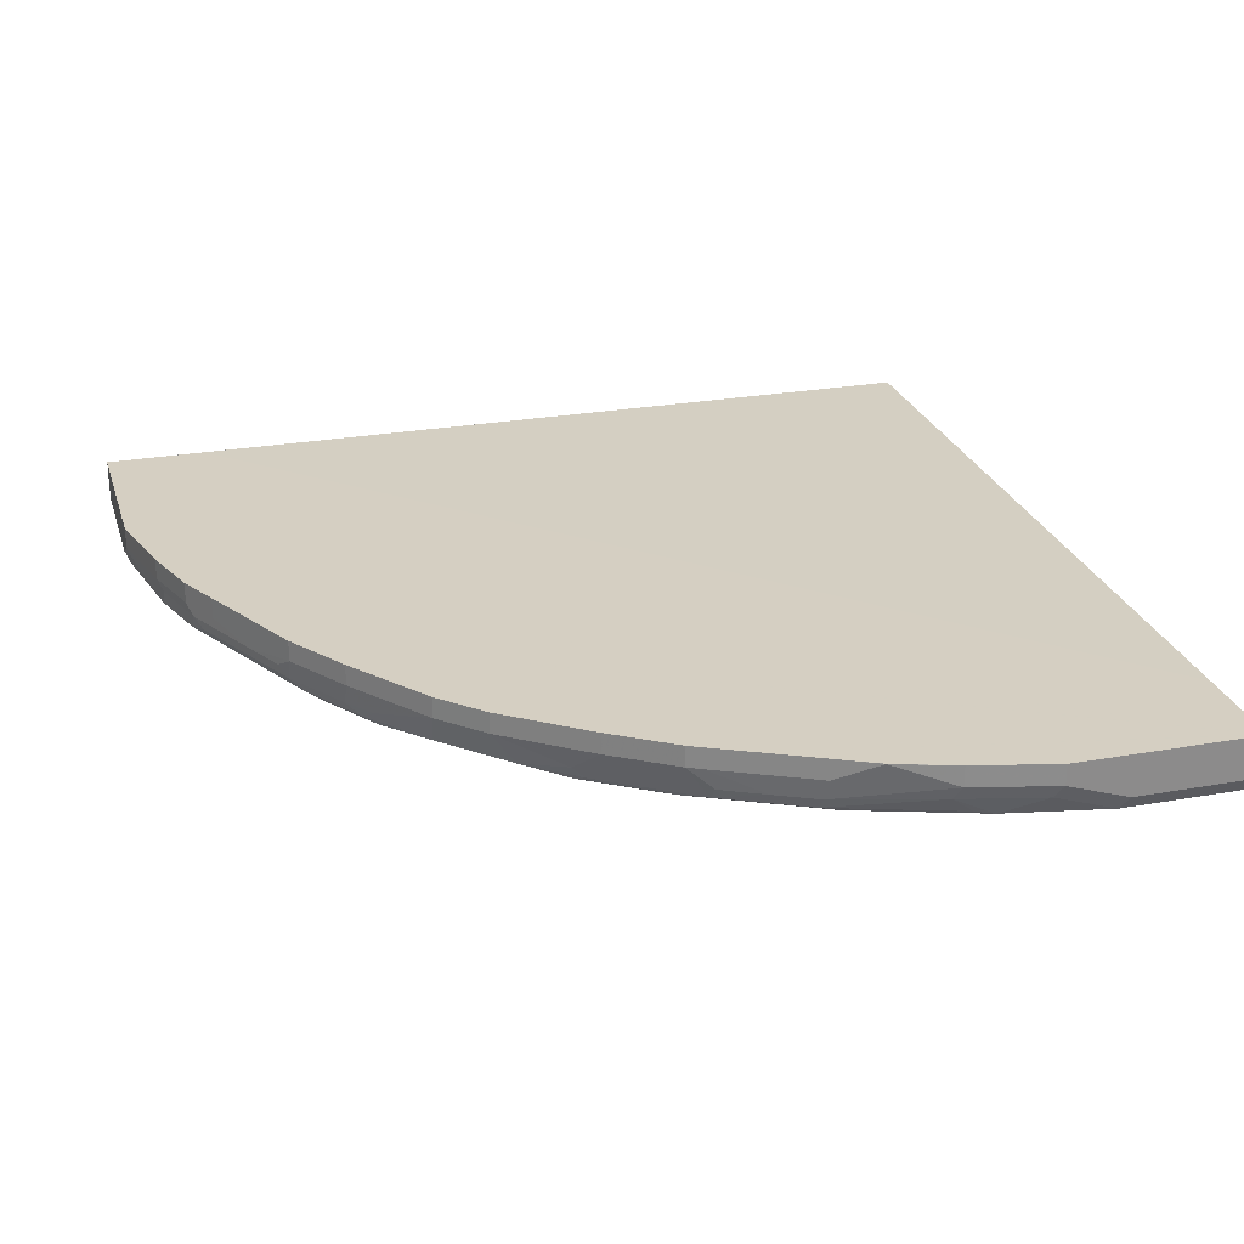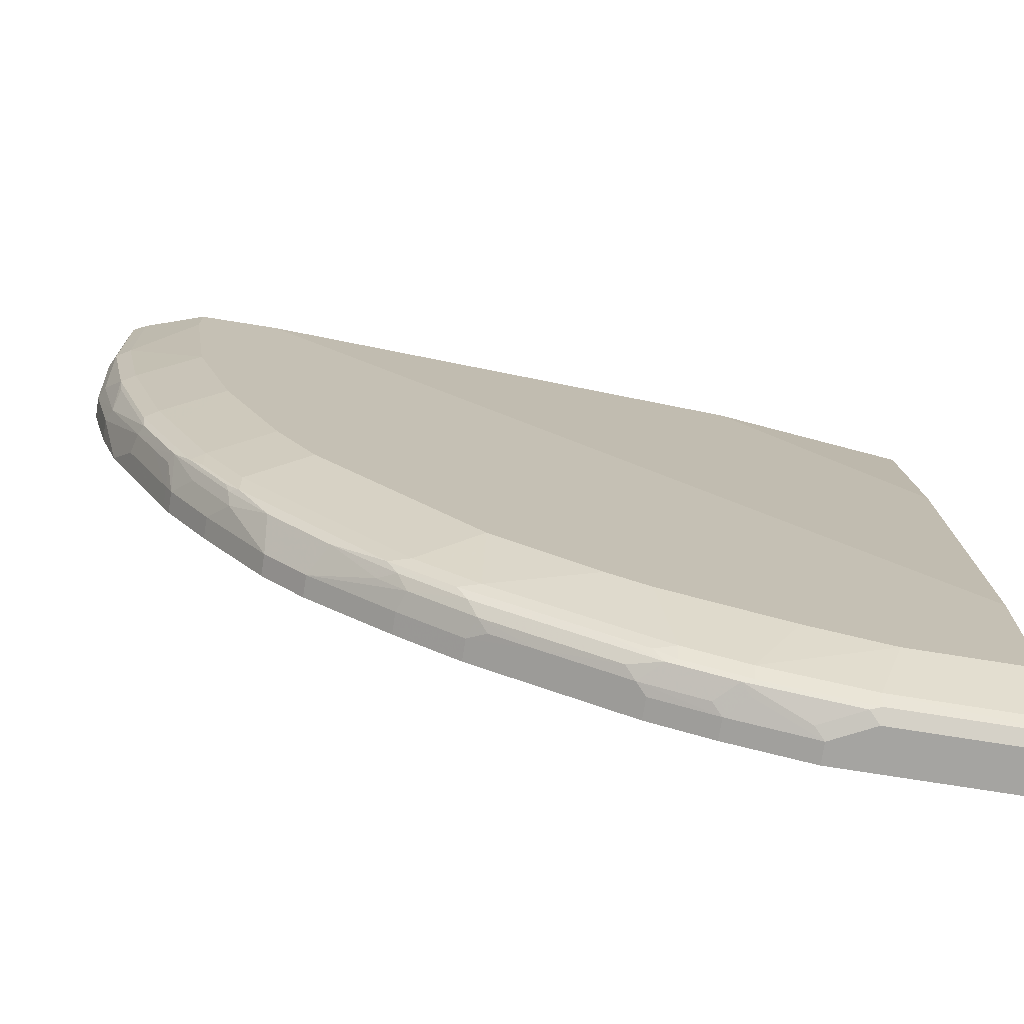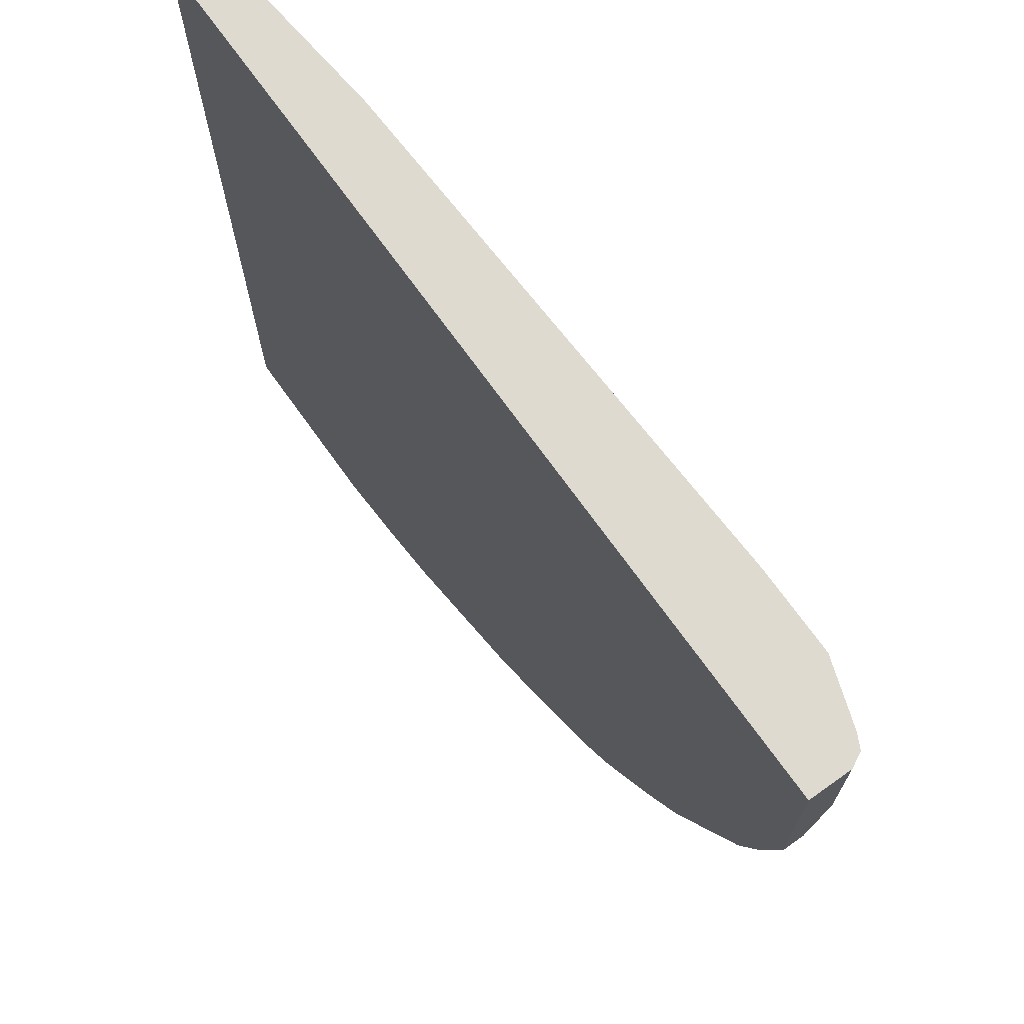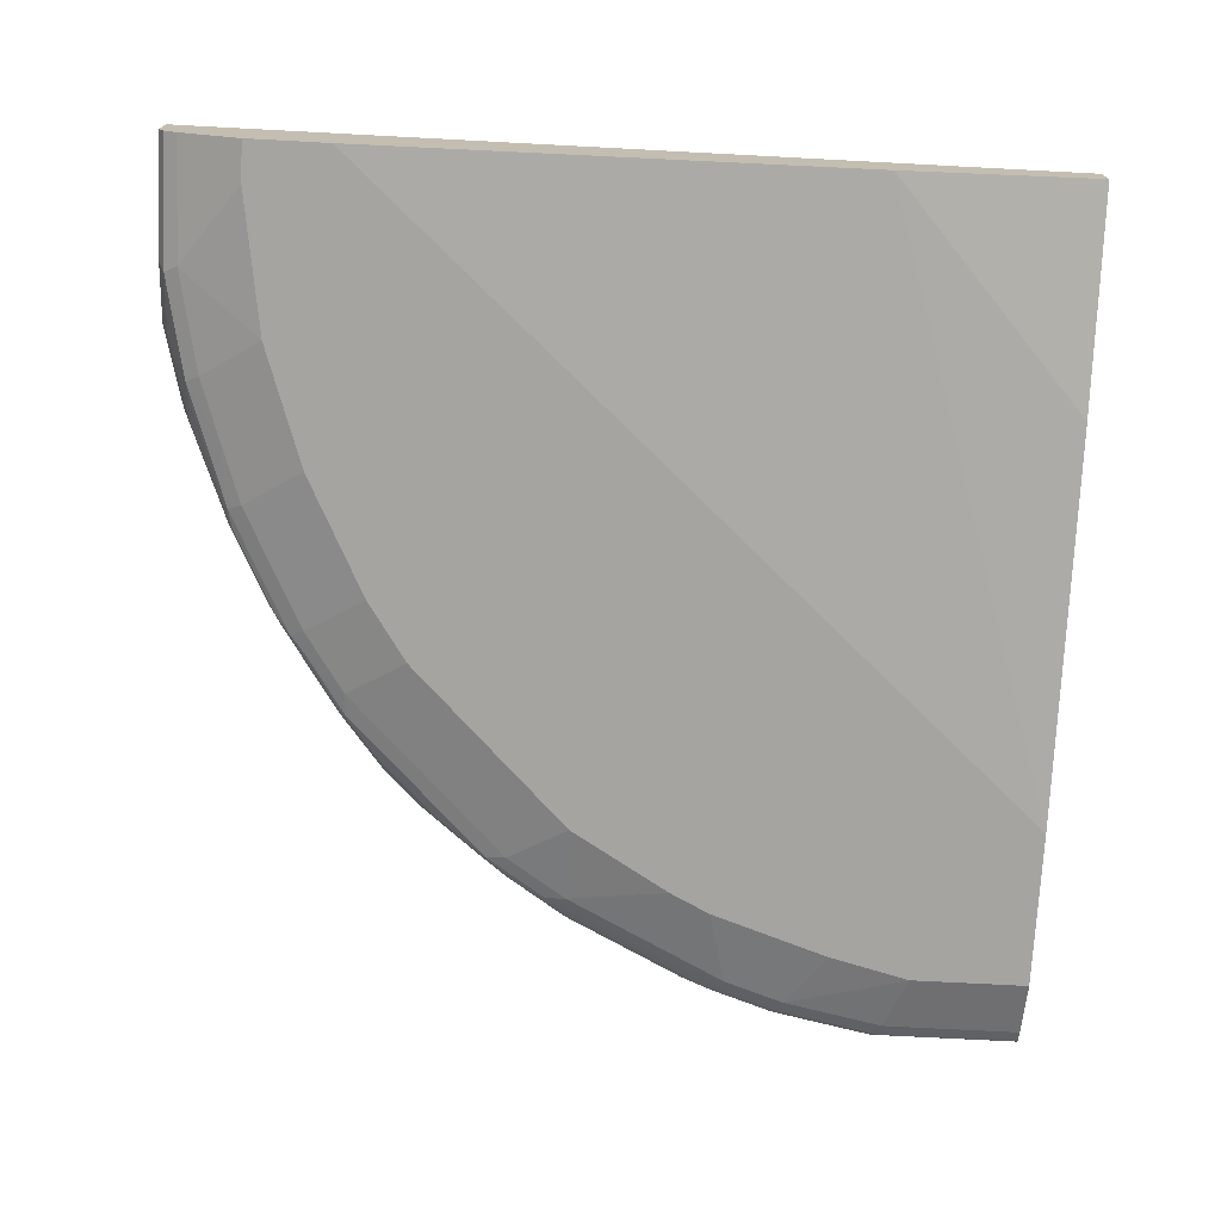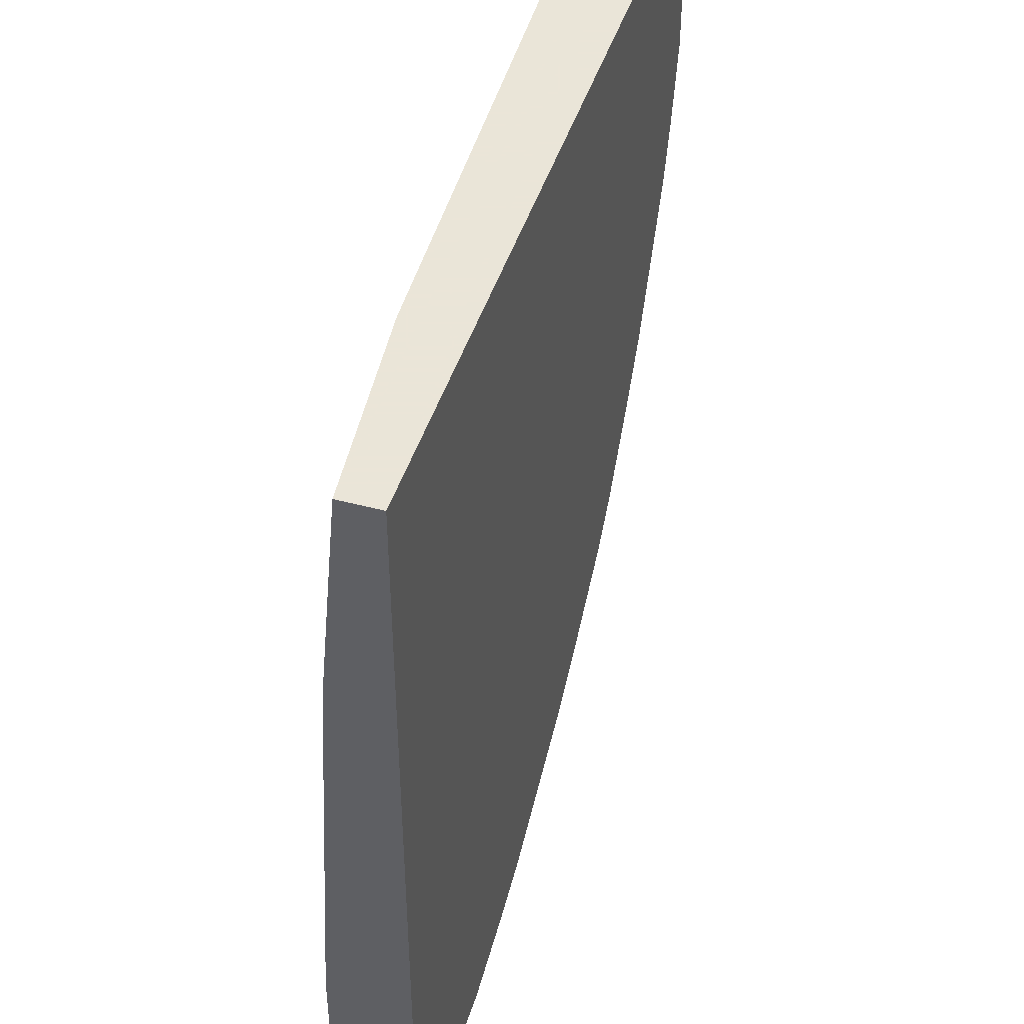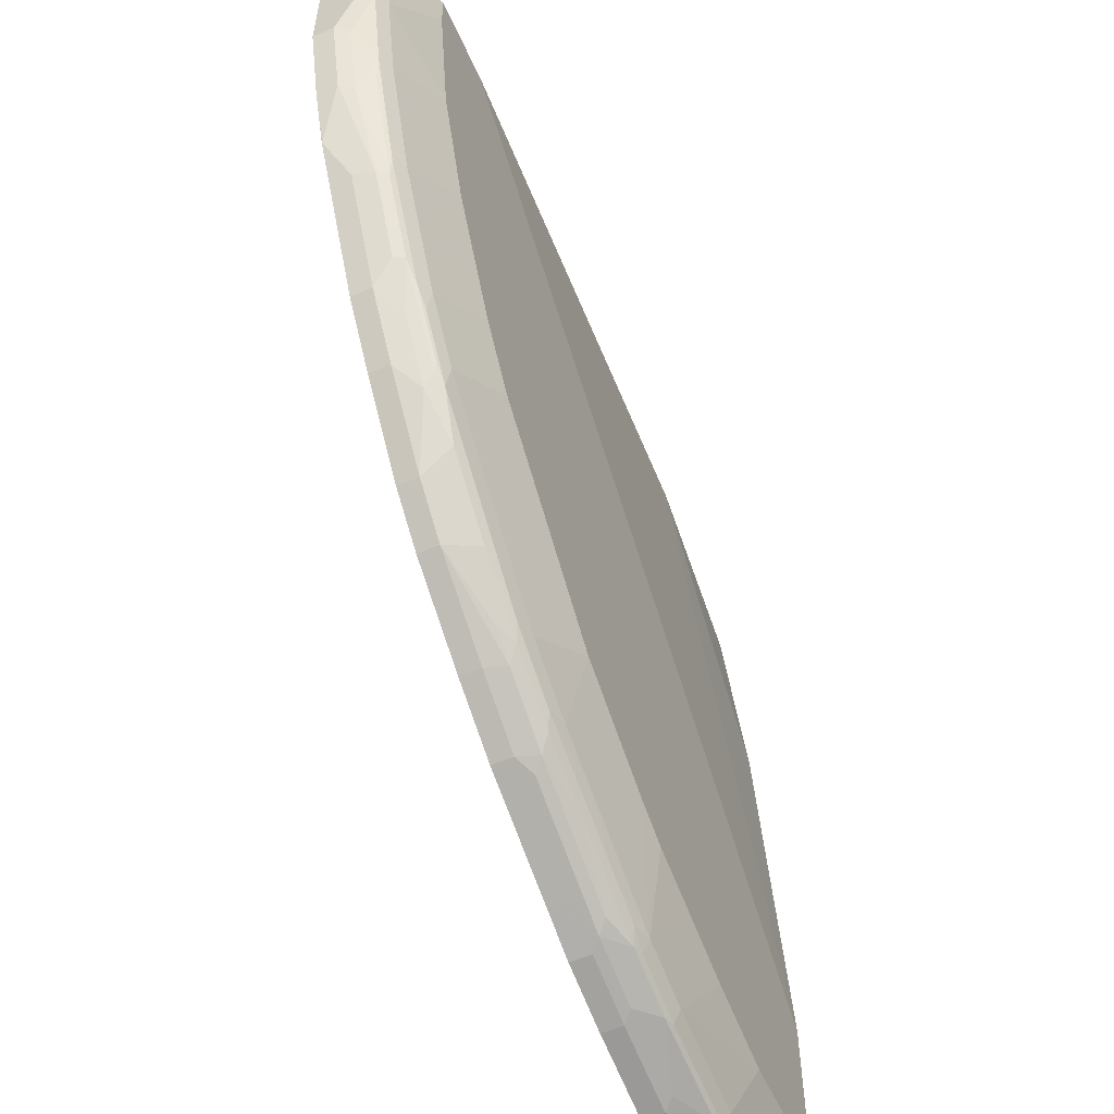
<metadata>
{"format":"obj","ext":"obj","renderer":"f3d","projection":"perspective","resolution":1024,"background":"white","views":[{"elev":25.9,"azim":-105.9,"up":"+Y"},{"elev":-73.4,"azim":-9.1,"up":"+Z"},{"elev":70.8,"azim":-125.5,"up":"+Z"},{"elev":-73.2,"azim":-3.0,"up":"+Y"},{"elev":45.5,"azim":107.1,"up":"+Z"},{"elev":-57.0,"azim":-65.9,"up":"+Z"}]}
</metadata>
<code>
v -0.898 -0.1462 -0.000242
v -0.891 -0.1601 -0.000242
v -0.898 -0.1041 -0.000242
v -0.898 -0.1462 -0.1253
v -0.8774 -0.1669 -0.000242
v -0.891 -0.1601 -0.1323
v -0.7935 -0.1041 -0.000242
v -0.898 -0.1041 -0.188
v -0.898 -0.1253 -0.188
v -0.877 -0.1671 -0.000242
v -0.877 -0.1671 -0.1253
v -0.891 -0.1392 -0.195
v -0.8701 -0.1601 -0.2367
v -0.8562 -0.1671 -0.2298
v -0.002822 -0.1044 -0.000242
v -0.002822 -0.1041 -0.7935
v -0.877 -0.1041 -0.2715
v -0.877 -0.1253 -0.2715
v -0.8701 -0.1392 -0.2785
v -0.8144 -0.1879 -0.000242
v -0.8144 -0.1879 -0.04181
v -0.7935 -0.1879 -0.188
v -0.8666 -0.1566 -0.2559
v -0.8458 -0.1566 -0.3185
v -0.8283 -0.1601 -0.3621
v -0.8353 -0.1671 -0.2924
v -0.7727 -0.1879 -0.2506
v -0.002822 -0.1462 -0.000242
v -0.002822 -0.1041 -0.898
v -0.856 -0.1041 -0.3345
v -0.8562 -0.1044 -0.3342
v -0.8353 -0.1253 -0.376
v -0.8301 -0.1462 -0.3786
v -0.8248 -0.1566 -0.3811
v -0.7309 -0.1879 -0.000242
v -0.8144 -0.1671 -0.355
v -0.804 -0.1566 -0.423
v -0.7866 -0.1601 -0.4456
v -0.7935 -0.1671 -0.3969
v -0.7517 -0.1879 -0.3133
v -0.2088 -0.167 -0.000242
v -0.002822 -0.1671 -0.2298
v -0.002822 -0.1462 -0.898
v -0.188 -0.1041 -0.898
v -0.8353 -0.1041 -0.376
v -0.8213 -0.1041 -0.404
v -0.8075 -0.1253 -0.4317
v -0.8092 -0.1462 -0.4203
v -0.002822 -0.1879 -0.6473
v -0.7831 -0.1566 -0.4646
v -0.7657 -0.1601 -0.4872
v -0.7727 -0.1671 -0.4386
v -0.71 -0.1879 -0.3969
v -0.002822 -0.1601 -0.891
v -0.1567 -0.1566 -0.8927
v -0.1462 -0.1462 -0.898
v -0.188 -0.1253 -0.898
v -0.2715 -0.1041 -0.8771
v -0.8074 -0.1041 -0.4318
v -0.7866 -0.1253 -0.4733
v -0.7883 -0.1462 -0.462
v -0.002822 -0.1879 -0.8144
v -0.7796 -0.1253 -0.4872
v -0.7587 -0.1462 -0.5081
v -0.7623 -0.1566 -0.4959
v -0.724 -0.1601 -0.5499
v -0.7517 -0.1671 -0.4803
v -0.7517 -0.1618 -0.5037
v -0.6891 -0.1879 -0.4386
v -0.002822 -0.161 -0.8892
v -0.1462 -0.1601 -0.891
v -0.1984 -0.1357 -0.8927
v -0.2506 -0.1601 -0.8701
v -0.2611 -0.1566 -0.8718
v -0.2506 -0.1462 -0.8771
v -0.2715 -0.1253 -0.8771
v -0.3342 -0.1041 -0.8562
v -0.7866 -0.1041 -0.4733
v -0.1253 -0.1879 -0.8144
v -0.002822 -0.1671 -0.8771
v -0.7796 -0.1041 -0.4872
v -0.7378 -0.1253 -0.5499
v -0.7169 -0.1462 -0.5708
v -0.7205 -0.1566 -0.5586
v -0.71 -0.1618 -0.5664
v -0.71 -0.1671 -0.5429
v -0.6474 -0.1879 -0.5012
v -0.1462 -0.1671 -0.8771
v -0.2506 -0.1671 -0.8562
v -0.3133 -0.1671 -0.8353
v -0.3133 -0.1601 -0.8492
v -0.3237 -0.1566 -0.851
v -0.2819 -0.1357 -0.8718
v -0.3446 -0.1357 -0.851
v -0.3342 -0.1253 -0.8562
v -0.3479 -0.1041 -0.8493
v -0.2088 -0.1879 -0.7935
v -0.7378 -0.1041 -0.5499
v -0.6752 -0.1253 -0.6335
v -0.6786 -0.1566 -0.6108
v -0.6578 -0.1566 -0.6317
v -0.6265 -0.1618 -0.65
v -0.5847 -0.1671 -0.6683
v -0.5847 -0.1879 -0.5639
v -0.376 -0.1618 -0.8171
v -0.3342 -0.1618 -0.8379
v -0.2715 -0.1879 -0.7727
v -0.3342 -0.1879 -0.7518
v -0.376 -0.1879 -0.7309
v -0.4386 -0.1671 -0.7727
v -0.4282 -0.1566 -0.7988
v -0.3551 -0.1462 -0.8432
v -0.376 -0.1253 -0.8353
v -0.376 -0.1041 -0.8353
v -0.3619 -0.1041 -0.8424
v -0.4282 -0.1357 -0.8092
v -0.6752 -0.1041 -0.6335
v -0.6334 -0.1253 -0.6752
v -0.616 -0.1566 -0.6734
v -0.5638 -0.1618 -0.7126
v -0.5429 -0.1671 -0.71
v -0.4802 -0.1879 -0.6683
v -0.5012 -0.1879 -0.6473
v -0.5012 -0.1618 -0.7544
v -0.4802 -0.1671 -0.7518
v -0.4908 -0.1566 -0.7674
v -0.4802 -0.1462 -0.7805
v -0.4454 -0.1041 -0.8006
v -0.4698 -0.1357 -0.7883
v -0.4873 -0.1253 -0.7796
v -0.6334 -0.1041 -0.6752
v -0.5499 -0.1253 -0.7379
v -0.5429 -0.1462 -0.7387
v -0.5708 -0.1462 -0.7169
v -0.5533 -0.1566 -0.7257
v -0.4873 -0.1041 -0.7796
v -0.5499 -0.1041 -0.7379
f 73 89 90
f 74 93 76
f 73 92 74
f 73 91 92
f 73 90 91
f 73 88 89
f 67 68 85
f 70 88 71
f 70 80 88
f 69 86 87
f 67 86 69
f 67 85 86
f 74 76 75
f 71 88 73
f 74 92 94
f 85 102 86
f 76 94 95
f 77 95 94
f 77 94 96
f 79 89 88
f 79 97 89
f 82 98 117
f 82 117 99
f 82 99 83
f 83 99 100
f 83 100 84
f 84 100 85
f 85 100 101
f 85 101 102
f 66 84 85
f 74 94 93
f 65 84 66
f 50 64 65
f 64 83 84
f 86 102 120
f 50 65 66
f 50 66 51
f 51 66 85
f 51 85 68
f 51 68 67
f 52 69 53
f 52 67 69
f 54 70 71
f 54 71 55
f 55 72 57
f 55 57 56
f 55 71 73
f 55 73 74
f 64 84 65
f 55 74 72
f 57 74 75
f 57 75 76
f 58 76 95
f 58 95 77
f 59 78 60
f 60 78 81
f 60 81 63
f 60 63 61
f 62 79 88
f 62 88 80
f 63 81 98
f 63 98 82
f 63 82 83
f 63 83 64
f 57 72 74
f 86 120 103
f 133 135 134
f 86 104 87
f 111 124 126
f 111 126 127
f 111 127 112
f 112 127 116
f 113 116 114
f 114 116 128
f 116 127 129
f 116 129 130
f 116 130 136
f 116 136 128
f 118 131 137
f 118 137 132
f 118 132 133
f 118 133 134
f 110 125 124
f 118 134 119
f 119 135 120
f 120 135 126
f 120 126 124
f 120 124 125
f 120 125 121
f 121 125 122
f 126 135 133
f 126 133 127
f 127 133 132
f 127 132 130
f 127 130 129
f 130 132 137
f 130 137 136
f 50 63 64
f 119 134 135
f 86 103 104
f 109 125 110
f 105 124 111
f 89 97 107
f 89 107 90
f 90 105 106
f 90 106 91
f 90 107 108
f 90 108 109
f 90 109 110
f 90 110 105
f 91 106 92
f 92 106 105
f 92 105 111
f 92 111 112
f 92 112 94
f 94 113 114
f 109 122 125
f 94 114 115
f 94 112 116
f 94 116 113
f 99 117 131
f 99 131 118
f 99 118 119
f 99 119 101
f 99 101 100
f 101 119 120
f 101 120 102
f 103 120 121
f 103 121 122
f 103 122 123
f 103 123 104
f 105 110 124
f 94 115 96
f 50 61 63
f 76 93 94
f 48 60 61
f 3 30 17
f 3 17 8
f 4 9 6
f 5 6 11
f 5 11 10
f 6 9 12
f 6 12 13
f 6 13 14
f 6 14 11
f 7 15 16
f 8 17 18
f 8 18 9
f 9 18 19
f 9 19 12
f 3 45 30
f 10 11 21
f 11 14 22
f 11 22 21
f 12 19 13
f 13 19 23
f 13 23 24
f 13 24 25
f 13 25 26
f 13 26 14
f 14 26 27
f 14 27 22
f 15 28 42
f 15 42 49
f 15 49 62
f 15 62 80
f 10 21 20
f 3 46 45
f 3 59 46
f 3 78 59
f 48 61 50
f 1 2 5
f 1 5 10
f 1 10 20
f 1 20 35
f 1 35 41
f 1 41 28
f 1 15 7
f 1 7 3
f 1 3 8
f 1 8 9
f 1 9 4
f 1 4 6
f 1 6 2
f 2 6 5
f 3 7 16
f 3 16 29
f 3 81 78
f 3 98 81
f 3 117 98
f 3 131 117
f 3 137 131
f 3 136 137
f 15 80 70
f 3 128 136
f 3 115 114
f 3 96 115
f 3 77 96
f 3 58 77
f 3 44 58
f 3 29 44
f 3 114 128
f 15 70 54
f 1 28 15
f 15 43 29
f 26 40 27
f 28 41 42
f 29 43 56
f 29 56 57
f 29 57 44
f 30 45 31
f 31 45 32
f 32 45 46
f 32 46 59
f 32 59 47
f 32 47 48
f 32 48 33
f 33 48 37
f 33 37 34
f 26 36 40
f 35 49 41
f 37 48 50
f 37 50 38
f 38 50 51
f 38 51 67
f 38 67 52
f 39 52 53
f 39 53 40
f 47 60 48
f 41 49 42
f 43 54 55
f 44 57 76
f 44 76 58
f 47 59 60
f 15 54 43
f 36 39 40
f 25 39 36
f 43 55 56
f 25 38 52
f 25 52 39
f 17 30 31
f 17 31 18
f 18 32 33
f 18 33 19
f 19 24 23
f 19 33 34
f 19 34 24
f 20 21 22
f 20 22 27
f 20 27 40
f 20 40 53
f 20 53 69
f 20 69 87
f 18 31 32
f 20 104 123
f 25 37 38
f 20 87 104
f 25 34 37
f 25 36 26
f 24 34 25
f 20 49 35
f 20 62 49
f 15 29 16
f 20 97 79
f 20 79 62
f 20 122 109
f 20 109 108
f 20 123 122
f 20 108 107
f 20 107 97

</code>
